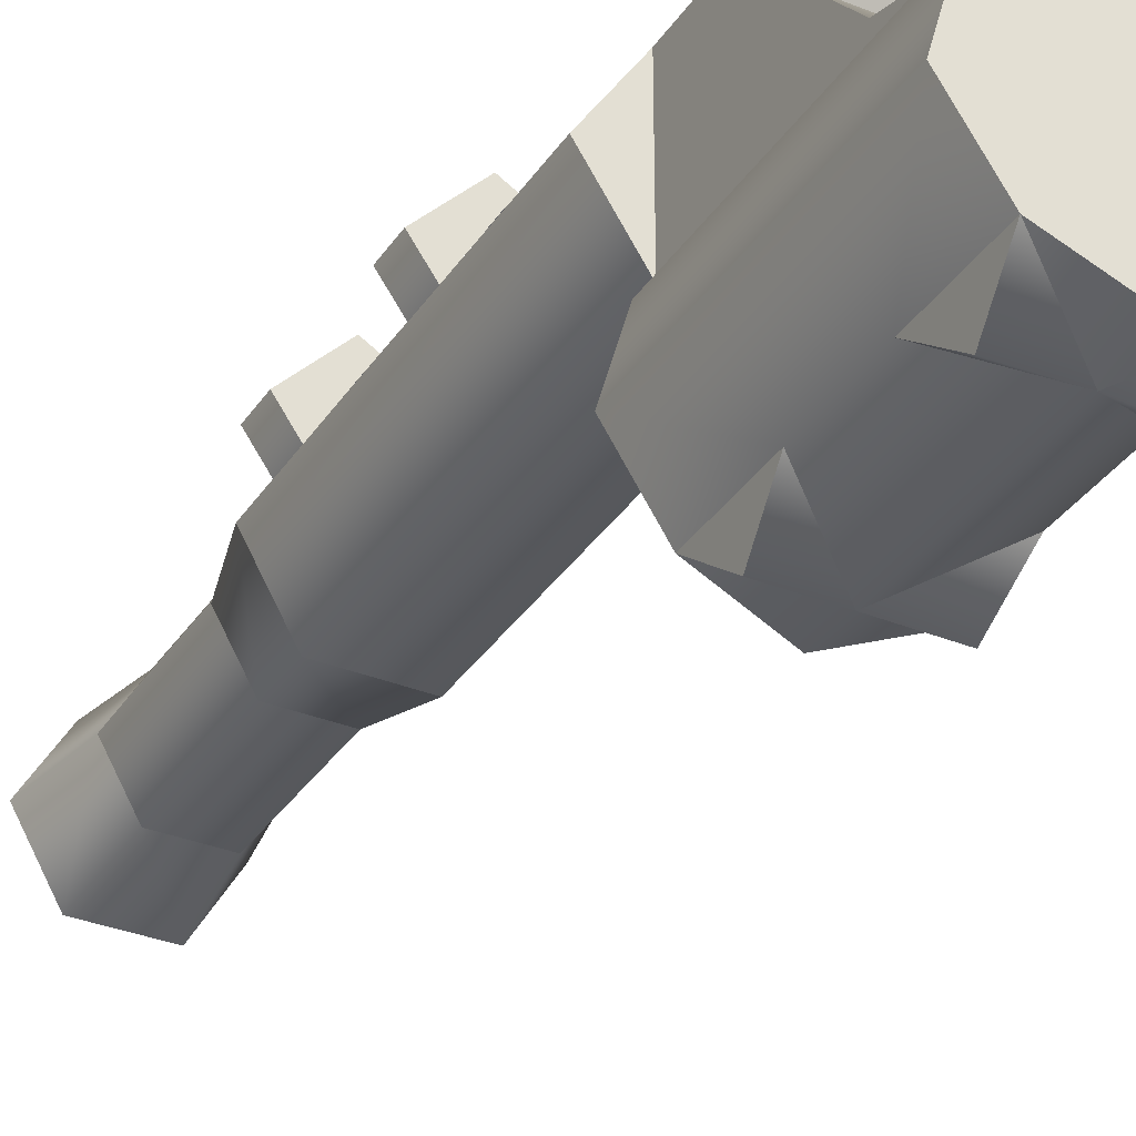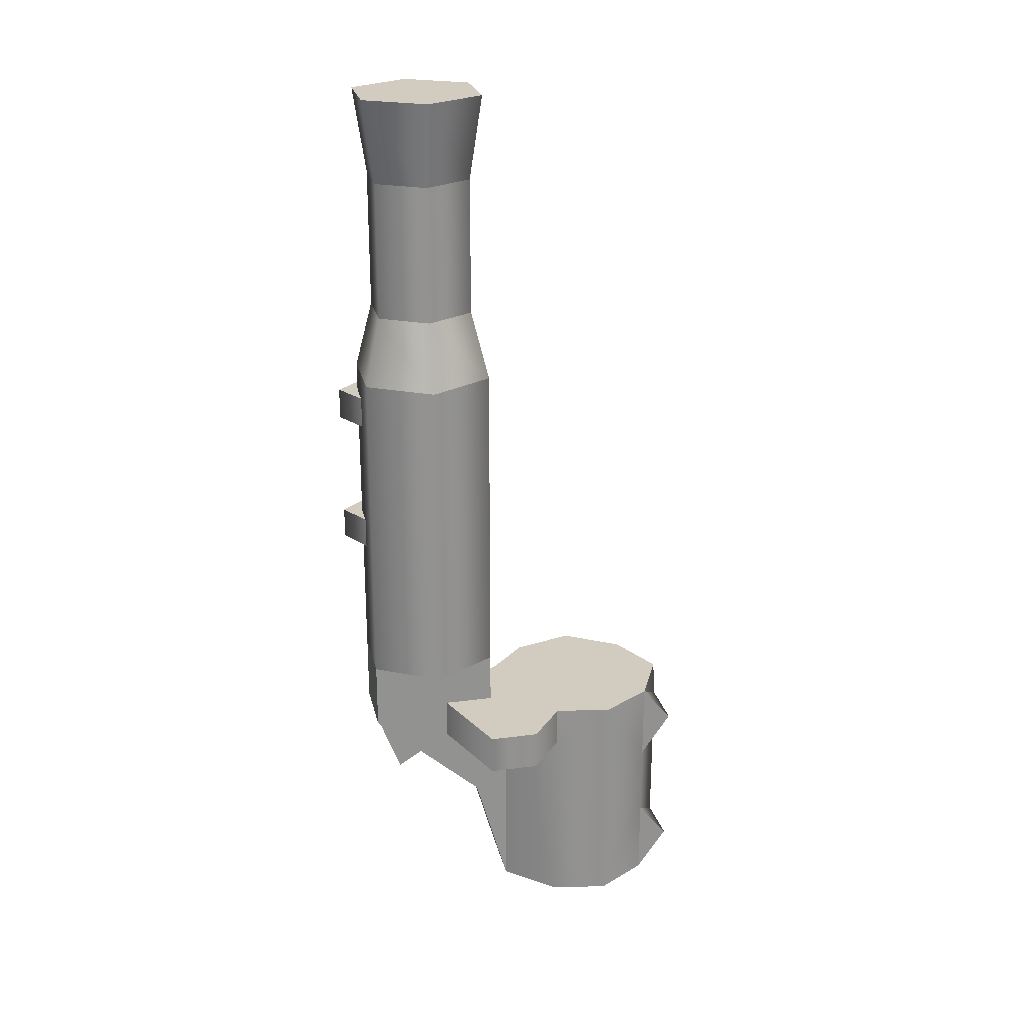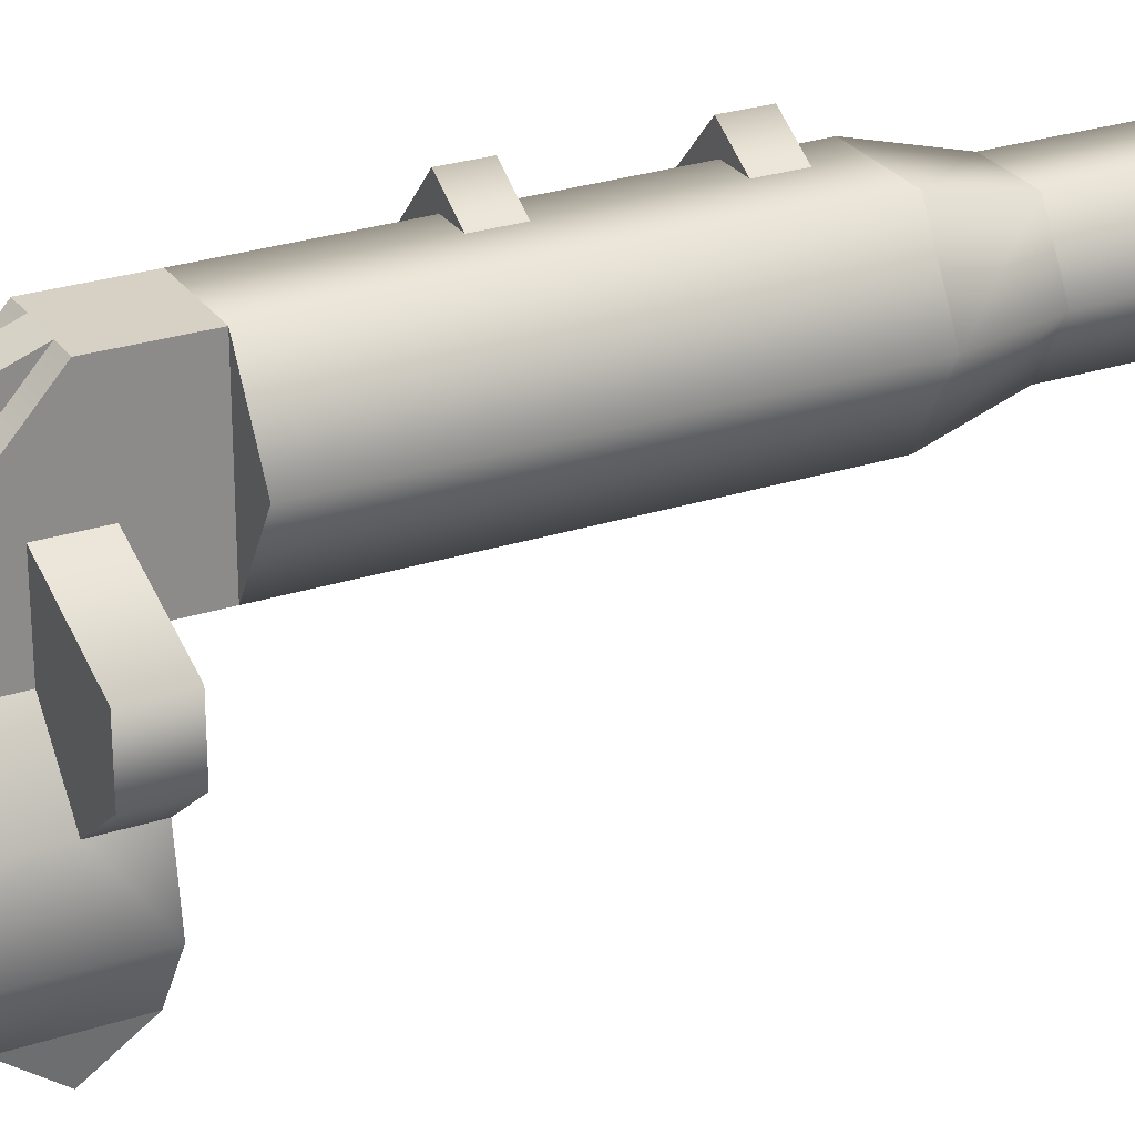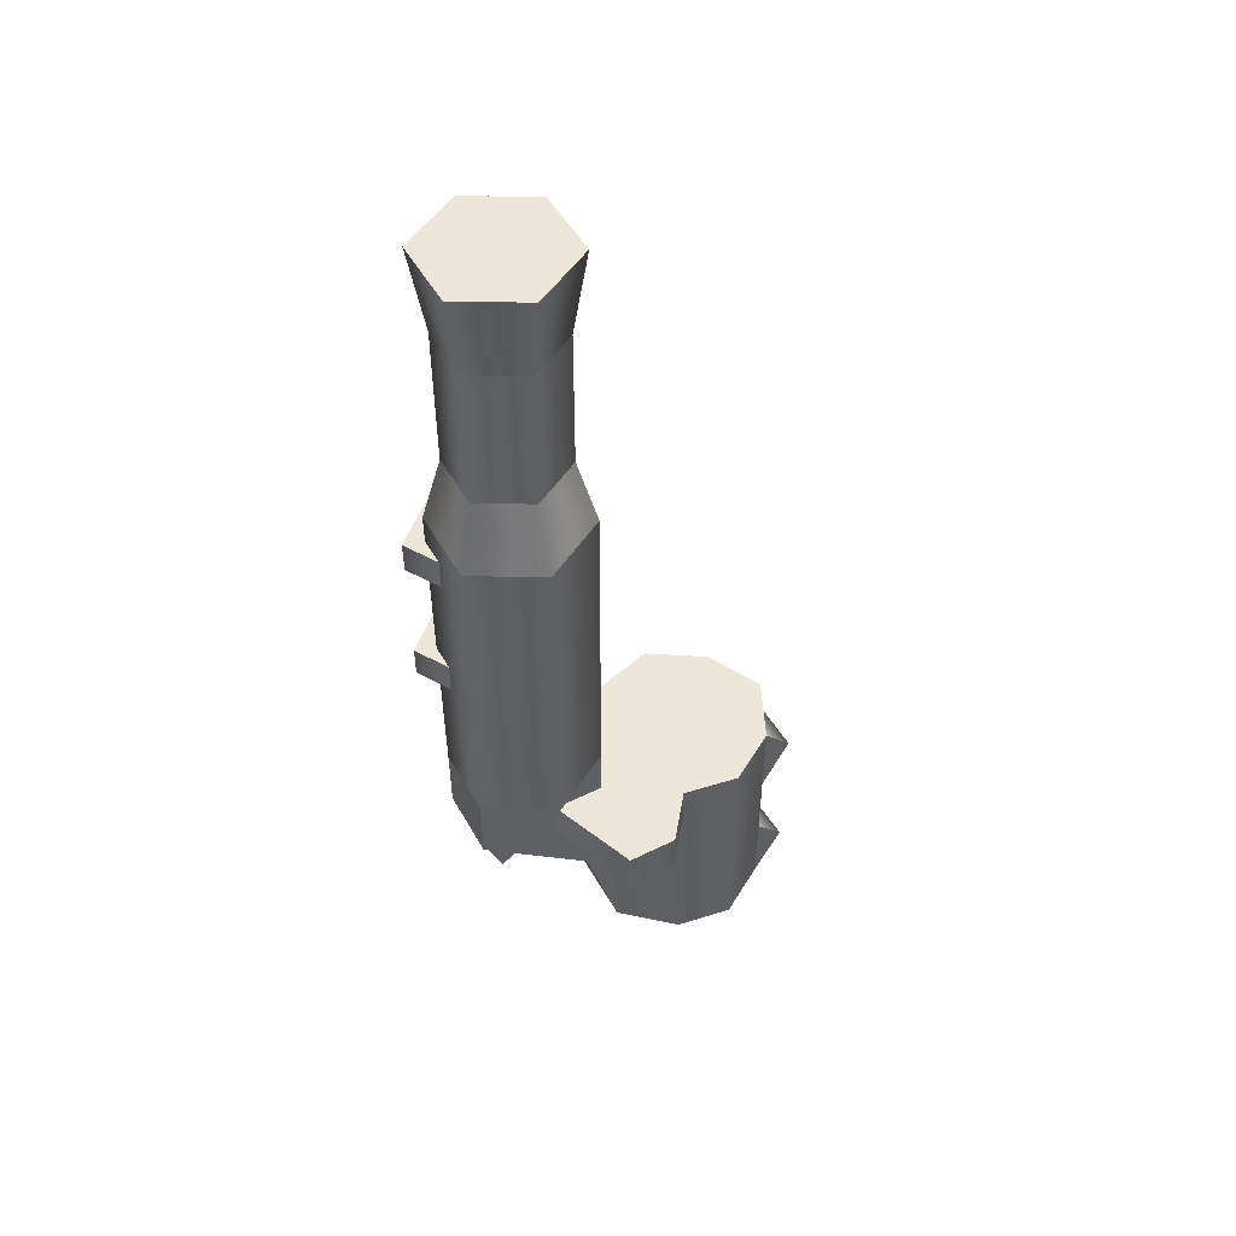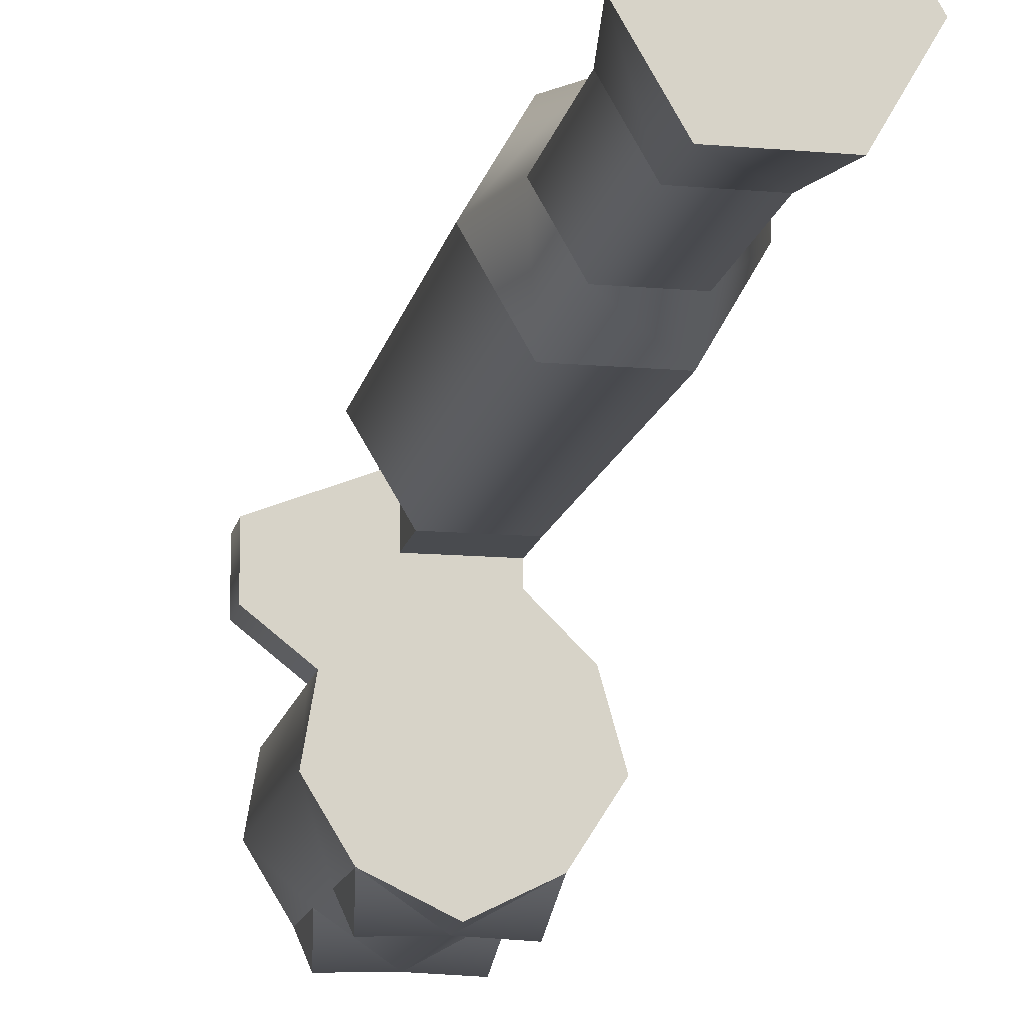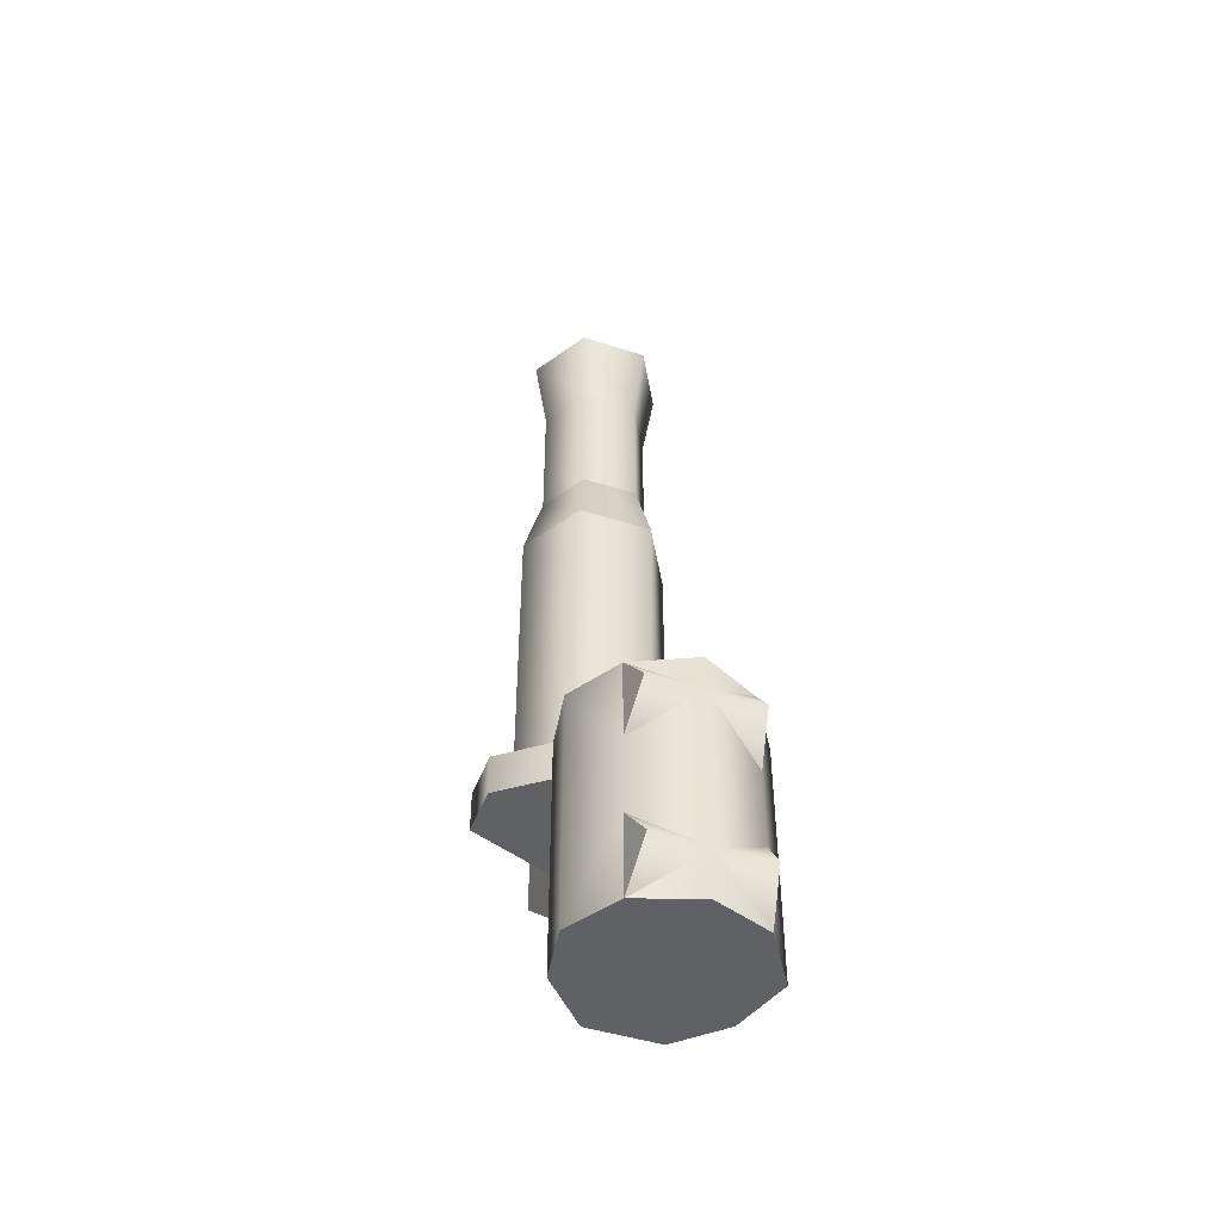
<metadata>
{"format":"obj","ext":"obj","renderer":"f3d","projection":"perspective","resolution":1024,"background":"white","views":[{"elev":-33.8,"azim":-28.7,"up":"+Z"},{"elev":23.9,"azim":77.6,"up":"+Y"},{"elev":26.7,"azim":62.9,"up":"+Z"},{"elev":49.7,"azim":61.4,"up":"+Y"},{"elev":-13.9,"azim":168.9,"up":"+Z"},{"elev":-46.5,"azim":159.9,"up":"+Y"}]}
</metadata>
<code>
g gas_block_svd_izhmash_svd_s_std_LOD1
v -0.001319 0.00389 0.02446
v -0.001319 0.006174 0.02086
v -0.001319 0.01217 0.0276
v 0.002256 0.006174 0.02086
v 0.002256 0.00389 0.02446
v 0.002256 0.01217 0.0276
v -0.009946 0.03562 0.02409
v -0.004048 0.03562 0.0276
v -0.007826 0.03562 0.02106
v -0.004627 0.03562 0.02987
v -0.0007527 0.03562 0.0276
v -0.004048 0.03932 0.0276
v -0.009946 0.03932 0.02409
v -0.007826 0.03932 0.02106
v -0.004627 0.03932 0.02987
v -0.0007527 0.03932 0.0276
v -0.009948 0.05207 0.02409
v -0.004048 0.05217 0.0276
v -0.007828 0.05206 0.02106
v -0.004629 0.05219 0.02987
v -0.0007599 0.0522 0.0276
v -0.004048 0.05593 0.0276
v -0.009947 0.05592 0.02409
v -0.007824 0.05591 0.02107
v -0.004628 0.05592 0.02987
v -0.000743 0.05593 0.0276
v -0.003588 0.02029 0.0124
v -0.008438 0.02029 0.02
v -0.003588 0.02029 0.0276
v 0.004582 0.02029 0.0276
v 0.00912 0.02029 0.02
v 0.004582 0.02029 0.0124
v 0.004582 0.01411 0.01835
v 0.004582 0.01217 0.0276
v 0.004582 0.02029 0.0276
v 0.004582 0.009339 0.01835
v 0.004582 0.0003478 0.01435
v 0.004582 0.009339 0.01034
v 0.004582 -0.01398 0.01034
v 0.004582 0.02029 0.0124
v 0.004582 0.01411 0.0124
v 0.004582 0.01411 0.0124
v -0.003588 0.01411 0.0124
v -0.003588 0.01411 0.01034
v 0.009819 0.01411 0.004476
v -0.008466 0.01411 0.005502
v 0.01094 0.01411 -0.002164
v -0.01051 0.01411 -0.001692
v 0.00727 0.01411 -0.008175
v -0.006362 0.01411 -0.008175
v 0.0003411 0.01411 -0.01149
v 0.01497 0.01411 0.01433
v 0.004582 0.01411 0.01835
v 0.01497 0.01411 0.00854
v -0.003588 0.0003478 0.01435
v -0.003588 0.01411 0.0124
v -0.003588 0.01217 0.0276
v -0.003588 0.02029 0.0276
v -0.003588 0.02029 0.0124
v -0.003588 0.01411 0.01034
v -0.003588 -0.01398 0.01034
v 0.000341 -0.009313 -0.01175
v 0.000341 -0.01398 -0.01065
v 0.00727 -0.01398 -0.008175
v -0.006362 -0.01398 -0.008175
v 0.0003411 0.00966 -0.01175
v 0.00727 0.01411 -0.008175
v 0.0003411 0.01411 -0.01149
v -0.006362 0.01411 -0.008175
v 0.00727 -0.00444 -0.008175
v 0.006596 -0.009223 -0.01197
v 0.00727 -0.01398 -0.008175
v 0.00727 -0.01398 -0.008175
v 0.006596 -0.009223 -0.01197
v 0.000341 -0.009313 -0.01175
v 0.00727 -0.00444 -0.008175
v 0.00727 0.01411 -0.008175
v 0.006601 0.009411 -0.01197
v 0.00727 0.004626 -0.008175
v 0.00727 0.004626 -0.008175
v 0.006601 0.009411 -0.01197
v 0.0003411 0.00966 -0.01175
v 0.00727 0.01411 -0.008175
v 0.0003411 0.00966 -0.01175
v -0.005694 0.009411 -0.01197
v -0.006362 0.004626 -0.008175
v -0.006362 0.01411 -0.008175
v -0.006362 0.004626 -0.008175
v -0.005694 0.009411 -0.01197
v -0.006362 0.01411 -0.008175
v -0.006362 -0.01398 -0.008175
v -0.005689 -0.009223 -0.01197
v -0.006362 -0.00444 -0.008175
v -0.006362 -0.00444 -0.008175
v -0.005689 -0.009223 -0.01197
v 0.000341 -0.009313 -0.01175
v -0.006362 -0.01398 -0.008175
v -0.01051 0.01411 -0.001692
v -0.006362 0.004626 -0.008175
v -0.006362 0.01411 -0.008175
v -0.006362 -0.00444 -0.008175
v -0.01051 -0.01398 -0.001692
v -0.006362 -0.01398 -0.008175
v -0.008466 0.01411 0.005502
v -0.008466 -0.01398 0.005502
v -0.003588 -0.01398 0.01034
v -0.003588 0.01411 0.01034
v 0.000341 -0.009313 -0.01175
v 0.0003411 0.00966 -0.01175
v 0.00727 0.004626 -0.008175
v 0.00727 -0.00444 -0.008175
v 0.01094 -0.01398 -0.002164
v 0.00727 -0.01398 -0.008175
v 0.01094 0.01411 -0.002164
v 0.00727 0.01411 -0.008175
v 0.009819 0.009339 0.004476
v 0.009819 0.01411 0.004476
v 0.009819 -0.01398 0.004476
v 0.004582 0.009339 0.01034
v 0.004582 -0.01398 0.01034
v -0.004627 0.03932 0.02987
v -0.004627 0.03562 0.02987
v -0.009946 0.03932 0.02409
v -0.009946 0.03562 0.02409
v -0.0007527 0.03932 0.0276
v -0.0007527 0.03562 0.0276
v -0.007826 0.03562 0.02106
v -0.007826 0.03932 0.02106
v 0.004582 0.02029 0.0124
v 0.00912 0.02029 0.02
v 0.004731 0.05937 0.0124
v 0.00912 0.05937 0.02
v 0.004731 0.05937 0.0276
v 0.004582 0.02029 0.0276
v -0.003588 0.02029 0.0276
v -0.004048 0.05937 0.0276
v -0.008438 0.02029 0.02
v -0.008438 0.05937 0.02
v -0.004048 0.05937 0.0124
v -0.003588 0.02029 0.0124
v -0.003588 0.02029 0.0124
v -0.004048 0.05937 0.0124
v -0.003588 0.0003478 0.01435
v 0.004582 0.0003478 0.01435
v -0.003588 -0.01398 0.01034
v 0.004582 -0.01398 0.01034
v 0.004582 0.01217 0.0276
v -0.003588 0.01217 0.0276
v -0.004048 0.05937 0.0276
v -0.002922 0.06759 0.02565
v 0.004731 0.05937 0.0276
v 0.003604 0.06759 0.02565
v -0.006185 0.06759 0.02
v -0.008438 0.05937 0.02
v -0.002922 0.06759 0.01435
v -0.004048 0.05937 0.0124
v 0.00912 0.05937 0.02
v 0.006867 0.06759 0.02
v 0.004731 0.05937 0.0124
v 0.003604 0.06759 0.01435
v -0.004048 0.05937 0.0124
v -0.002922 0.06759 0.01435
v 0.003604 0.06759 0.02565
v 0.003604 0.08395 0.02565
v 0.006867 0.06759 0.02
v 0.006867 0.08395 0.02
v -0.002922 0.08395 0.02565
v -0.002922 0.06759 0.02565
v -0.006185 0.08395 0.02
v -0.006185 0.06759 0.02
v -0.002922 0.08395 0.01435
v -0.002922 0.06759 0.01435
v 0.003604 0.06759 0.01435
v 0.003604 0.08395 0.01435
v -0.002922 0.06759 0.01435
v -0.002922 0.08395 0.01435
v 0.008465 0.09386 0.02
v 0.006867 0.08395 0.02
v 0.004403 0.09386 0.02704
v 0.003604 0.08395 0.02565
v -0.003721 0.09386 0.02704
v -0.002922 0.08395 0.02565
v -0.007783 0.09386 0.02
v -0.006185 0.08395 0.02
v -0.003721 0.09386 0.01297
v -0.002922 0.08395 0.01435
v 0.003604 0.08395 0.01435
v 0.004403 0.09386 0.01297
v -0.002922 0.08395 0.01435
v -0.003721 0.09386 0.01297
v 0.009819 0.01411 0.004476
v 0.009819 0.009339 0.004476
v 0.01497 0.01411 0.00854
v 0.01497 0.009339 0.00854
v 0.01497 0.009339 0.01433
v 0.01497 0.01411 0.01433
v 0.004582 0.009339 0.01835
v 0.004582 0.01411 0.01835
v -0.009948 0.05207 0.02409
v -0.009947 0.05592 0.02409
v -0.004629 0.05219 0.02987
v -0.004628 0.05592 0.02987
v -0.007824 0.05591 0.02107
v -0.007828 0.05206 0.02106
v -0.0007599 0.0522 0.0276
v -0.000743 0.05593 0.0276
v 0.008465 0.09386 0.02
v 0.004403 0.09386 0.02704
v 0.004403 0.09386 0.01297
v -0.003721 0.09386 0.02704
v -0.003721 0.09386 0.01297
v -0.007783 0.09386 0.02
v -0.01051 -0.01398 -0.001692
v -0.008466 -0.01398 0.005502
v -0.006362 -0.01398 -0.008175
v -0.003588 -0.01398 0.01034
v 0.000341 -0.01398 -0.01065
v 0.004582 -0.01398 0.01034
v 0.00727 -0.01398 -0.008175
v 0.009819 -0.01398 0.004476
v 0.01094 -0.01398 -0.002164
v 0.004582 0.02029 0.0124
v -0.003588 0.02029 0.0124
v 0.004582 0.01411 0.0124
v -0.003588 0.01411 0.0124
v 0.002256 0.01217 0.0276
v 0.002256 0.00389 0.02446
v -0.001319 0.01217 0.0276
v -0.001319 0.00389 0.02446
v 0.004582 0.02029 0.0276
v 0.004582 0.01217 0.0276
v -0.003588 0.02029 0.0276
v -0.003588 0.01217 0.0276
v 0.004582 0.009339 0.01835
v 0.01497 0.009339 0.01433
v 0.004582 0.009339 0.01034
v 0.01497 0.009339 0.00854
v 0.009819 0.009339 0.004476
v 0.002256 0.00389 0.02446
v 0.002256 0.006174 0.02086
v -0.001319 0.00389 0.02446
v -0.001319 0.006174 0.02086
g gas_block_svd_izhmash_svd_s_std_LOD1_0
f 3 2 1
f 6 5 4
f 9 8 7
f 7 8 10
f 11 10 8
f 14 13 12
f 12 13 15
f 16 12 15
f 19 18 17
f 17 18 20
f 21 20 18
f 24 23 22
f 22 23 25
f 26 22 25
f 29 28 27
f 32 31 30
f 35 34 33
f 36 33 34
f 37 36 34
f 36 37 38
f 37 39 38
f 35 33 40
f 41 40 33
f 44 43 42
f 45 44 42
f 44 45 46
f 47 46 45
f 46 47 48
f 49 48 47
f 48 49 50
f 51 50 49
f 52 45 42
f 53 52 42
f 45 52 54
f 57 56 55
f 56 57 58
f 58 59 56
f 60 55 56
f 55 60 61
f 64 63 62
f 63 65 62
f 68 67 66
f 69 68 66
f 72 71 70
f 75 74 73
f 76 74 75
f 79 78 77
f 82 81 80
f 83 81 82
f 86 85 84
f 84 85 87
f 90 89 88
f 93 92 91
f 96 95 94
f 97 95 96
f 100 99 98
f 99 101 98
f 102 98 101
f 103 102 101
f 102 104 98
f 104 102 105
f 106 104 105
f 104 106 107
f 99 108 101
f 108 99 109
f 110 108 109
f 108 110 111
f 111 110 112
f 113 111 112
f 114 112 110
f 115 114 110
f 114 116 112
f 116 114 117
f 118 112 116
f 119 118 116
f 118 119 120
f 123 122 121
f 122 123 124
f 122 125 121
f 125 122 126
f 123 127 124
f 127 123 128
f 131 130 129
f 130 131 132
f 133 130 132
f 130 133 134
f 133 135 134
f 135 133 136
f 136 137 135
f 137 136 138
f 139 137 138
f 137 139 140
f 131 129 141
f 142 131 141
f 145 144 143
f 144 145 146
f 147 143 144
f 143 147 148
f 151 150 149
f 150 151 152
f 153 149 150
f 149 153 154
f 155 154 153
f 154 155 156
f 157 152 151
f 152 157 158
f 159 158 157
f 158 159 160
f 161 160 159
f 160 161 162
f 165 164 163
f 164 165 166
f 167 163 164
f 163 167 168
f 169 168 167
f 168 169 170
f 171 170 169
f 170 171 172
f 173 166 165
f 166 173 174
f 175 174 173
f 174 175 176
f 179 178 177
f 178 179 180
f 181 180 179
f 180 181 182
f 183 182 181
f 182 183 184
f 185 184 183
f 184 185 186
f 187 177 178
f 177 187 188
f 189 188 187
f 188 189 190
f 193 192 191
f 192 193 194
f 193 195 194
f 195 193 196
f 196 197 195
f 197 196 198
f 201 200 199
f 200 201 202
f 203 199 200
f 199 203 204
f 205 202 201
f 202 205 206
f 209 208 207
f 208 209 210
f 211 210 209
f 210 211 212
f 215 214 213
f 214 215 216
f 217 216 215
f 216 217 218
f 219 218 217
f 218 219 220
f 221 220 219
f 224 223 222
f 223 224 225
f 228 227 226
f 227 228 229
f 232 231 230
f 231 232 233
f 236 235 234
f 235 236 237
f 238 237 236
f 241 240 239
f 240 241 242

</code>
